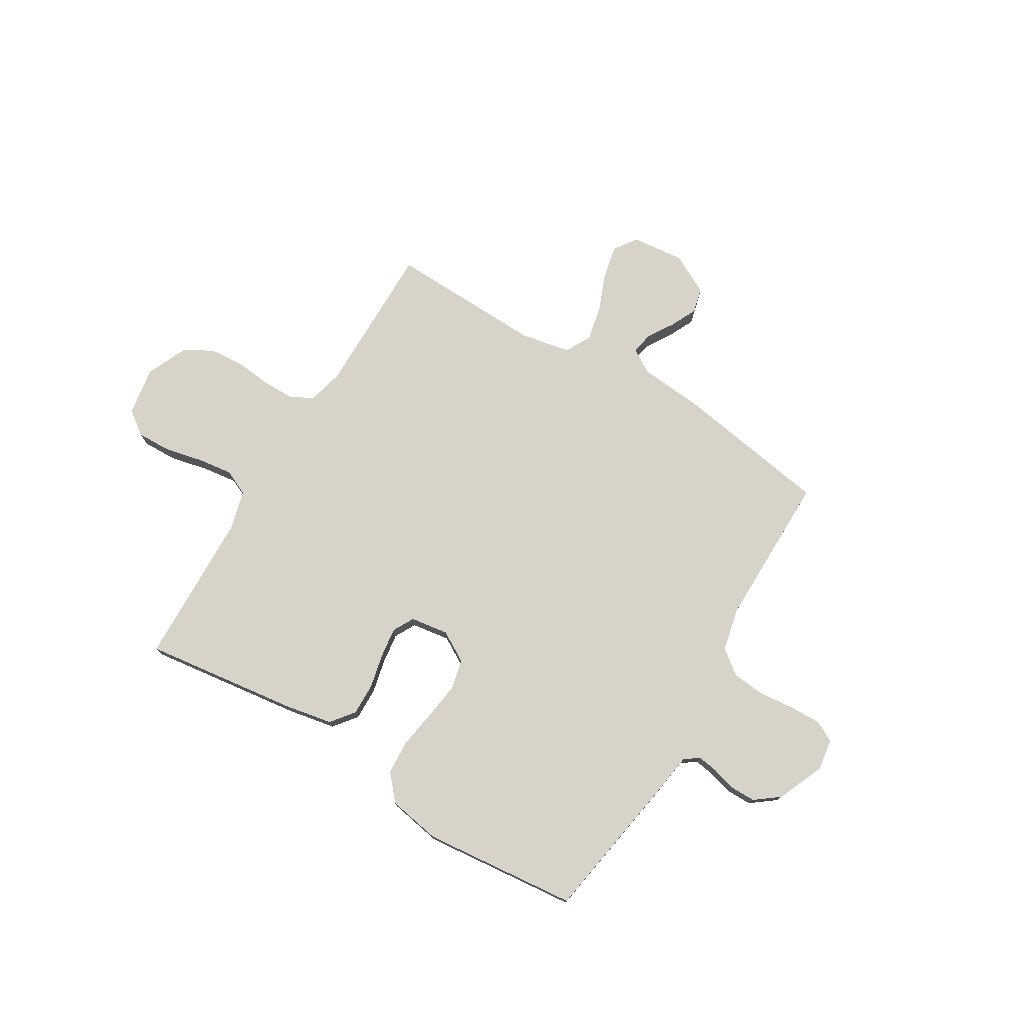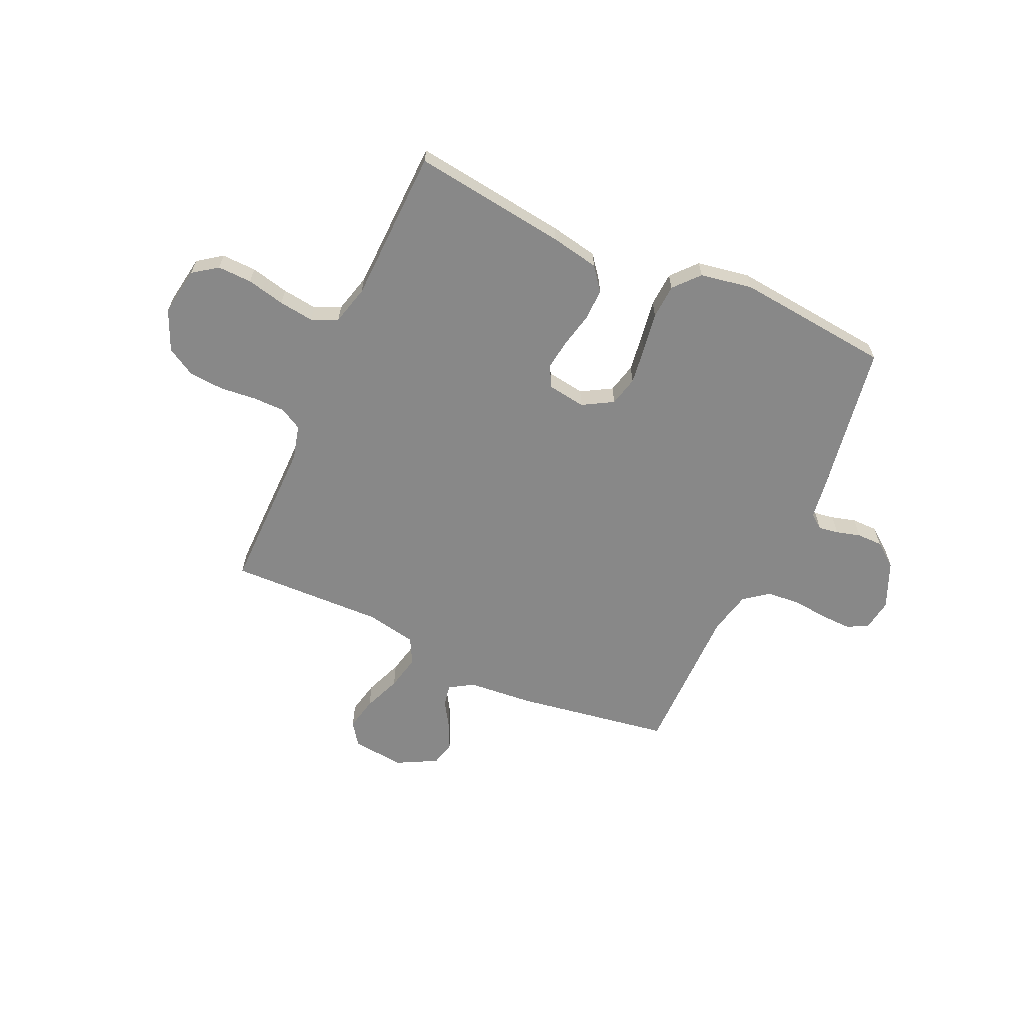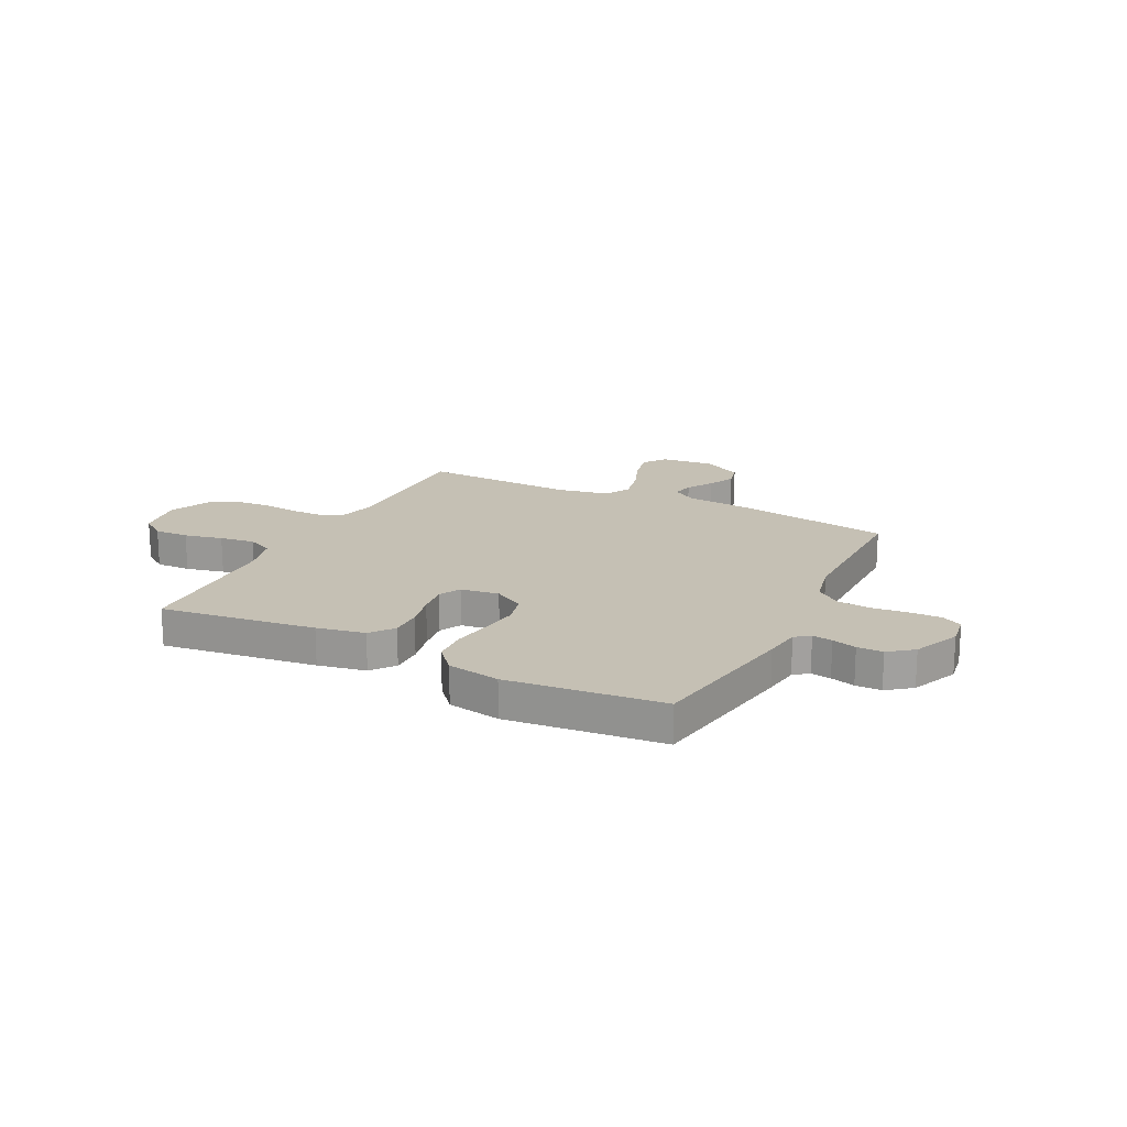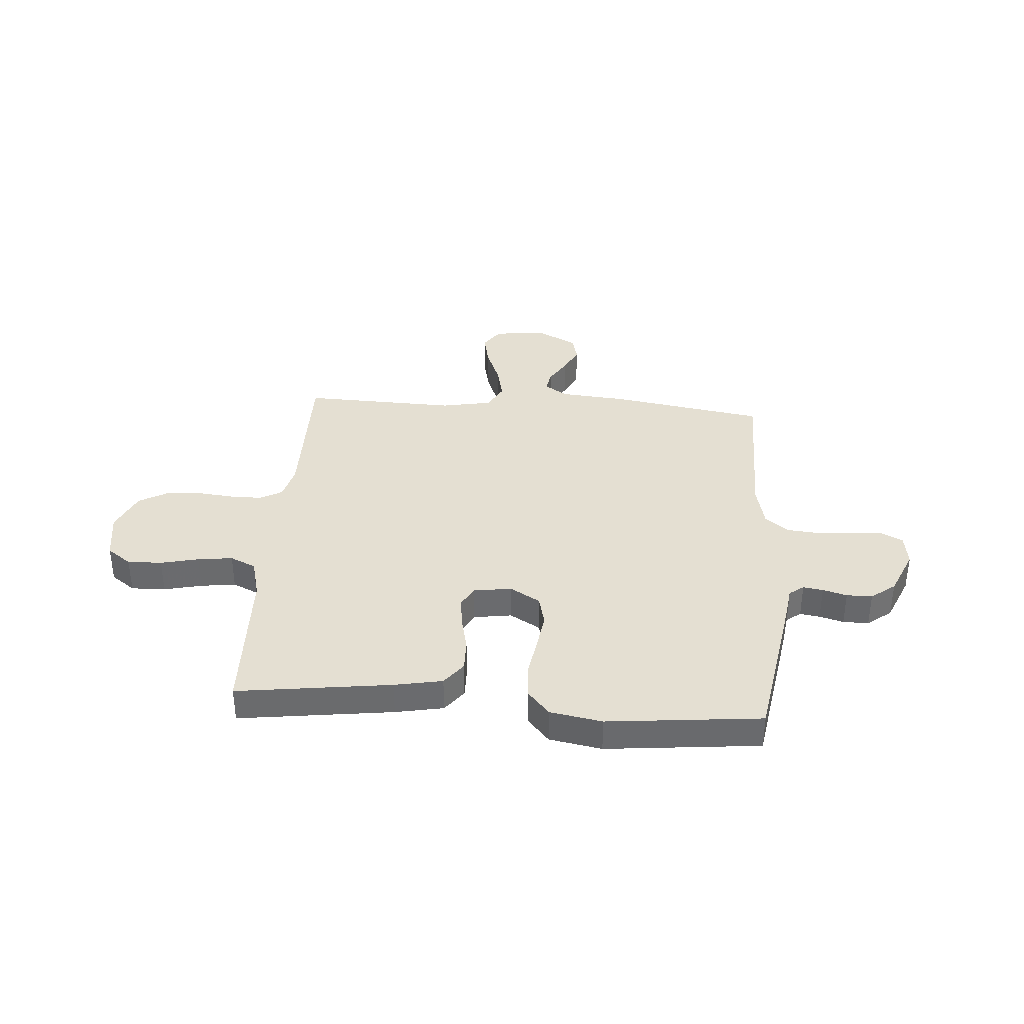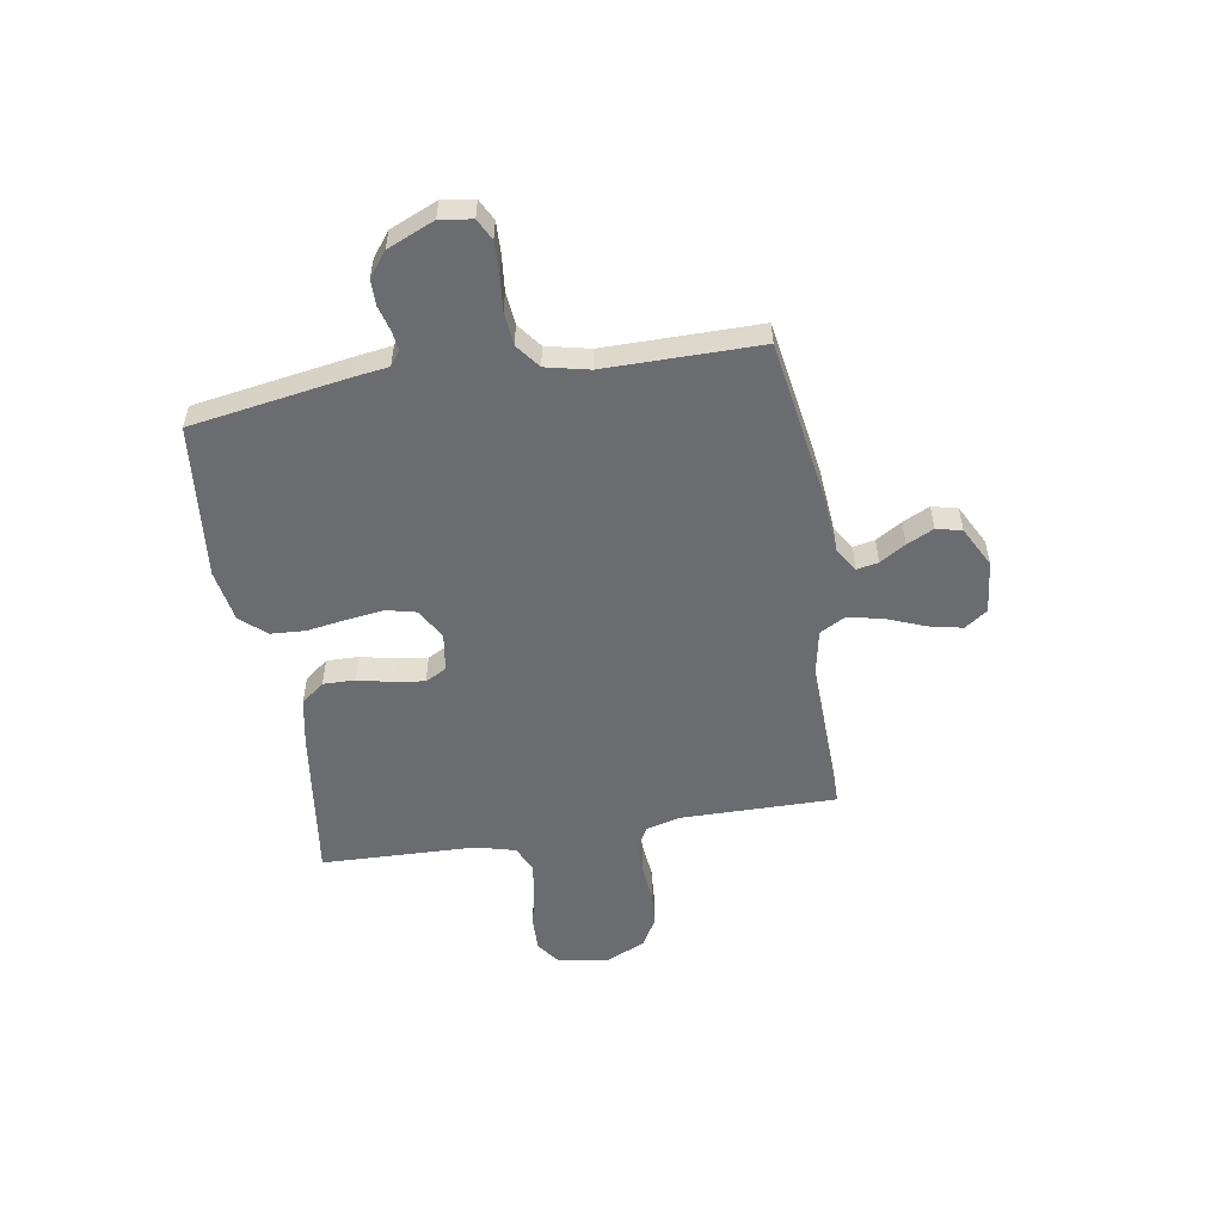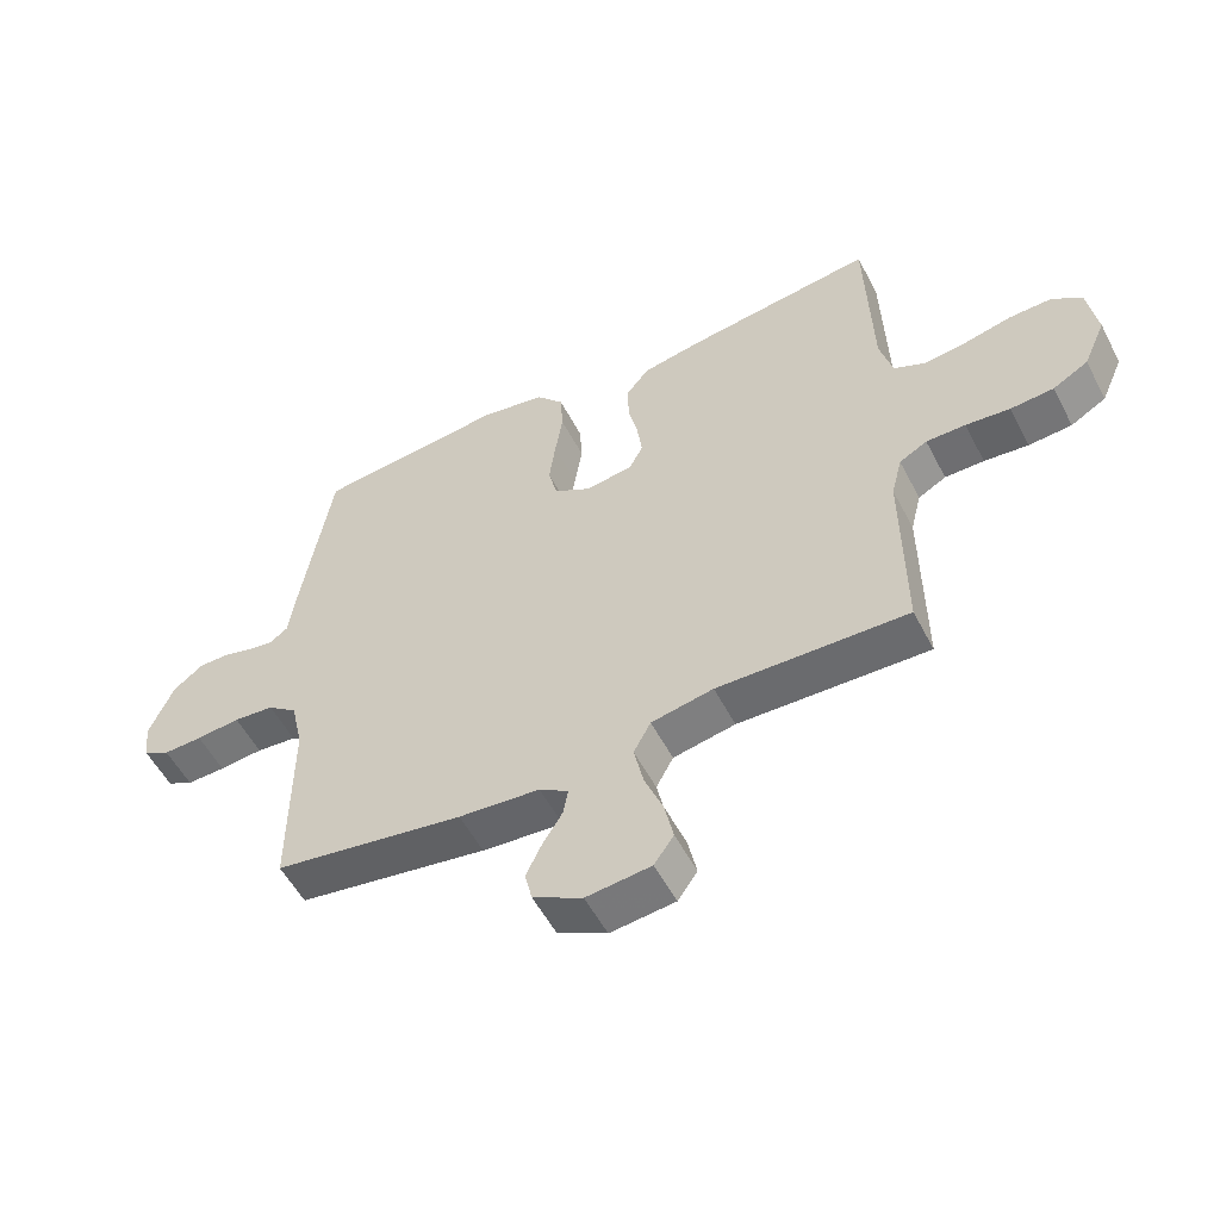
<metadata>
{"format":"obj","ext":"obj","renderer":"f3d","projection":"perspective","resolution":1024,"background":"white","views":[{"elev":76.0,"azim":31.2,"up":"+Y"},{"elev":-62.9,"azim":-24.4,"up":"+Y"},{"elev":18.4,"azim":26.7,"up":"+Y"},{"elev":37.0,"azim":4.3,"up":"+Y"},{"elev":-53.7,"azim":99.3,"up":"+Y"},{"elev":-54.4,"azim":-152.8,"up":"+Z"}]}
</metadata>
<code>
v -0.5 0.07 0.5
v -0.2 0.07 0.46
v -0.107 0.07 0.442
v -0.072 0.07 0.397
v -0.073 0.07 0.335
v -0.088 0.07 0.269
v -0.096 0.07 0.209
v -0.074 0.07 0.168
v 0 0.07 0.157
v 0.059 0.07 0.191
v 0.073 0.07 0.249
v 0.063 0.07 0.322
v 0.051 0.07 0.397
v 0.055 0.07 0.464
v 0.098 0.07 0.513
v 0.2 0.07 0.531
v 0.5 0.07 0.5
v 0.549 0.07 0.2
v 0.559 0.07 0.129
v 0.587 0.07 0.108
v 0.626 0.07 0.114
v 0.673 0.07 0.127
v 0.723 0.07 0.127
v 0.77 0.07 0.091
v 0.809 0.07 0
v 0.8 0.07 -0.062
v 0.759 0.07 -0.083
v 0.698 0.07 -0.081
v 0.629 0.07 -0.074
v 0.565 0.07 -0.08
v 0.518 0.07 -0.116
v 0.499 0.07 -0.2
v 0.5 0.07 -0.5
v 0.2 0.07 -0.548
v 0.072 0.07 -0.559
v 0.026 0.07 -0.588
v 0.034 0.07 -0.63
v 0.065 0.07 -0.68
v 0.09 0.07 -0.732
v 0.078 0.07 -0.781
v 0 0.07 -0.822
v -0.102 0.07 -0.811
v -0.133 0.07 -0.767
v -0.119 0.07 -0.702
v -0.09 0.07 -0.629
v -0.075 0.07 -0.56
v -0.102 0.07 -0.51
v -0.2 0.07 -0.491
v -0.5 0.07 -0.5
v -0.498 0.07 -0.2
v -0.515 0.07 -0.133
v -0.559 0.07 -0.109
v -0.621 0.07 -0.109
v -0.691 0.07 -0.116
v -0.759 0.07 -0.111
v -0.815 0.07 -0.079
v -0.85 0.07 0
v -0.835 0.07 0.095
v -0.788 0.07 0.129
v -0.721 0.07 0.127
v -0.647 0.07 0.11
v -0.579 0.07 0.101
v -0.529 0.07 0.124
v -0.509 0.07 0.2
v -0.5 0 0.5
v -0.2 0 0.46
v -0.107 0 0.442
v -0.072 0 0.397
v -0.073 0 0.335
v -0.088 0 0.269
v -0.096 0 0.209
v -0.074 0 0.168
v 0 0 0.157
v 0.059 0 0.191
v 0.073 0 0.249
v 0.063 0 0.322
v 0.051 0 0.397
v 0.055 0 0.464
v 0.098 0 0.513
v 0.2 0 0.531
v 0.5 0 0.5
v 0.549 0 0.2
v 0.559 0 0.129
v 0.587 0 0.108
v 0.626 0 0.114
v 0.673 0 0.127
v 0.723 0 0.127
v 0.77 0 0.091
v 0.809 0 0
v 0.8 0 -0.062
v 0.759 0 -0.083
v 0.698 0 -0.081
v 0.629 0 -0.074
v 0.565 0 -0.08
v 0.518 0 -0.116
v 0.499 0 -0.2
v 0.5 0 -0.5
v 0.2 0 -0.548
v 0.072 0 -0.559
v 0.026 0 -0.588
v 0.034 0 -0.63
v 0.065 0 -0.68
v 0.09 0 -0.732
v 0.078 0 -0.781
v 0 0 -0.822
v -0.102 0 -0.811
v -0.133 0 -0.767
v -0.119 0 -0.702
v -0.09 0 -0.629
v -0.075 0 -0.56
v -0.102 0 -0.51
v -0.2 0 -0.491
v -0.5 0 -0.5
v -0.498 0 -0.2
v -0.515 0 -0.133
v -0.559 0 -0.109
v -0.621 0 -0.109
v -0.691 0 -0.116
v -0.759 0 -0.111
v -0.815 0 -0.079
v -0.85 0 0
v -0.835 0 0.095
v -0.788 0 0.129
v -0.721 0 0.127
v -0.647 0 0.11
v -0.579 0 0.101
v -0.529 0 0.124
v -0.509 0 0.2
f 59 60 61
f 58 59 61
f 57 58 61
f 56 57 61
f 55 56 61
f 54 55 61
f 53 54 61
f 52 53 61 62
f 51 52 62 63
f 48 49 50
f 51 63 64
f 50 51 64
f 48 50 64
f 47 48 64
f 43 44 45
f 42 43 45
f 41 42 45
f 40 41 45
f 39 40 45
f 38 39 45
f 37 38 45
f 36 37 45 46
f 35 36 46 47
f 35 47 64
f 34 35 64
f 33 34 64
f 32 33 64
f 27 28 29
f 26 27 29
f 25 26 29
f 24 25 29
f 23 24 29
f 22 23 29
f 21 22 29
f 20 21 29 30
f 19 20 30 31
f 19 31 32
f 18 19 32
f 17 18 32
f 16 17 32
f 15 16 32
f 14 15 32
f 13 14 32
f 12 13 32
f 4 5 6
f 3 4 6
f 2 3 6
f 1 2 6
f 64 1 6
f 64 6 7
f 11 12 32
f 10 11 32
f 9 10 32
f 8 9 32 64
f 7 8 64
f 125 124 123
f 125 123 122
f 125 122 121
f 125 121 120
f 125 120 119
f 125 119 118
f 125 118 117
f 126 125 117 116
f 127 126 116 115
f 114 113 112
f 128 127 115
f 128 115 114
f 128 114 112
f 128 112 111
f 109 108 107
f 109 107 106
f 109 106 105
f 109 105 104
f 109 104 103
f 109 103 102
f 109 102 101
f 110 109 101 100
f 111 110 100 99
f 128 111 99
f 128 99 98
f 128 98 97
f 128 97 96
f 93 92 91
f 93 91 90
f 93 90 89
f 93 89 88
f 93 88 87
f 93 87 86
f 93 86 85
f 94 93 85 84
f 95 94 84 83
f 96 95 83
f 96 83 82
f 96 82 81
f 96 81 80
f 96 80 79
f 96 79 78
f 96 78 77
f 96 77 76
f 70 69 68
f 70 68 67
f 70 67 66
f 70 66 65
f 70 65 128
f 71 70 128
f 96 76 75
f 96 75 74
f 96 74 73
f 128 96 73 72
f 128 72 71
f 1 65 66 2
f 2 66 67 3
f 3 67 68 4
f 4 68 69 5
f 5 69 70 6
f 6 70 71 7
f 7 71 72 8
f 8 72 73 9
f 9 73 74 10
f 10 74 75 11
f 11 75 76 12
f 12 76 77 13
f 13 77 78 14
f 14 78 79 15
f 15 79 80 16
f 16 80 81 17
f 17 81 82 18
f 18 82 83 19
f 19 83 84 20
f 20 84 85 21
f 21 85 86 22
f 22 86 87 23
f 23 87 88 24
f 24 88 89 25
f 25 89 90 26
f 26 90 91 27
f 27 91 92 28
f 28 92 93 29
f 29 93 94 30
f 30 94 95 31
f 31 95 96 32
f 32 96 97 33
f 33 97 98 34
f 34 98 99 35
f 35 99 100 36
f 36 100 101 37
f 37 101 102 38
f 38 102 103 39
f 39 103 104 40
f 40 104 105 41
f 41 105 106 42
f 42 106 107 43
f 43 107 108 44
f 44 108 109 45
f 45 109 110 46
f 46 110 111 47
f 47 111 112 48
f 48 112 113 49
f 49 113 114 50
f 50 114 115 51
f 51 115 116 52
f 52 116 117 53
f 53 117 118 54
f 54 118 119 55
f 55 119 120 56
f 56 120 121 57
f 57 121 122 58
f 58 122 123 59
f 59 123 124 60
f 60 124 125 61
f 61 125 126 62
f 62 126 127 63
f 63 127 128 64
f 64 128 65 1

</code>
